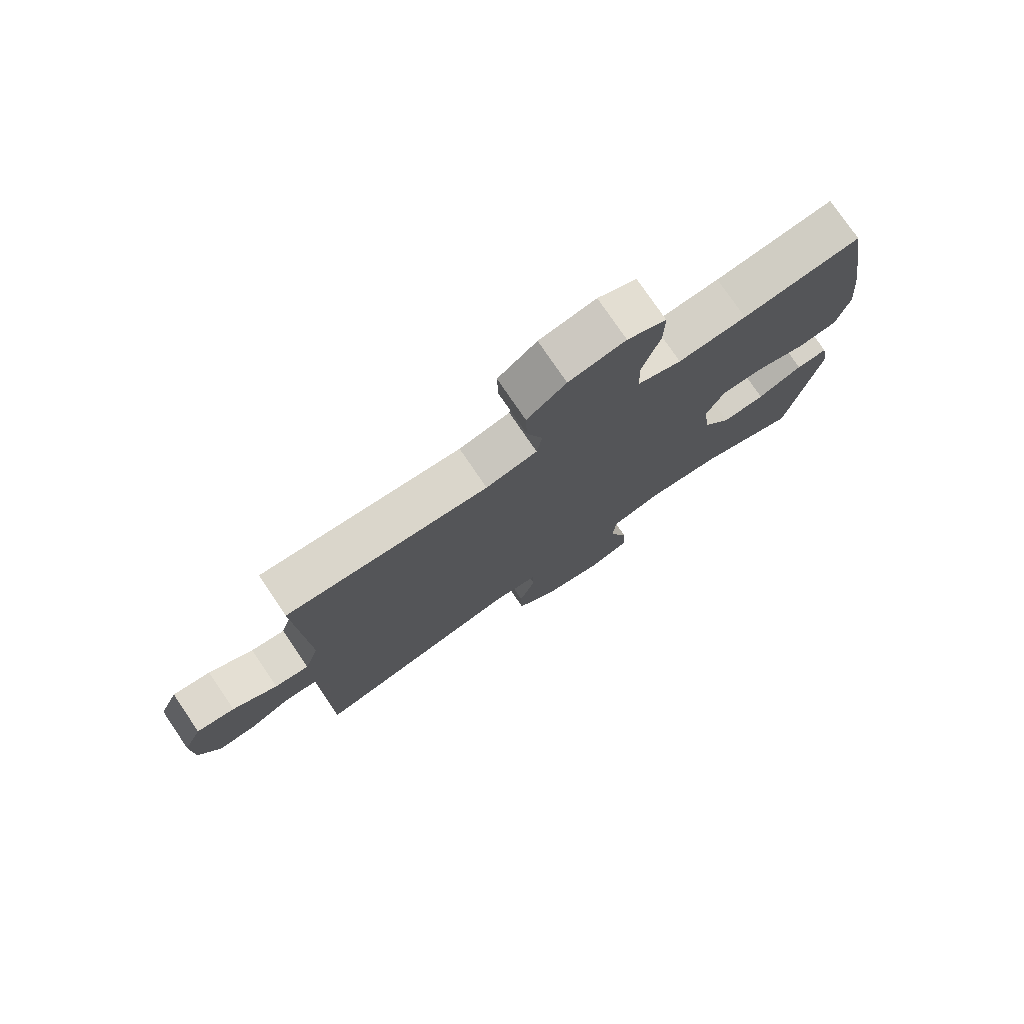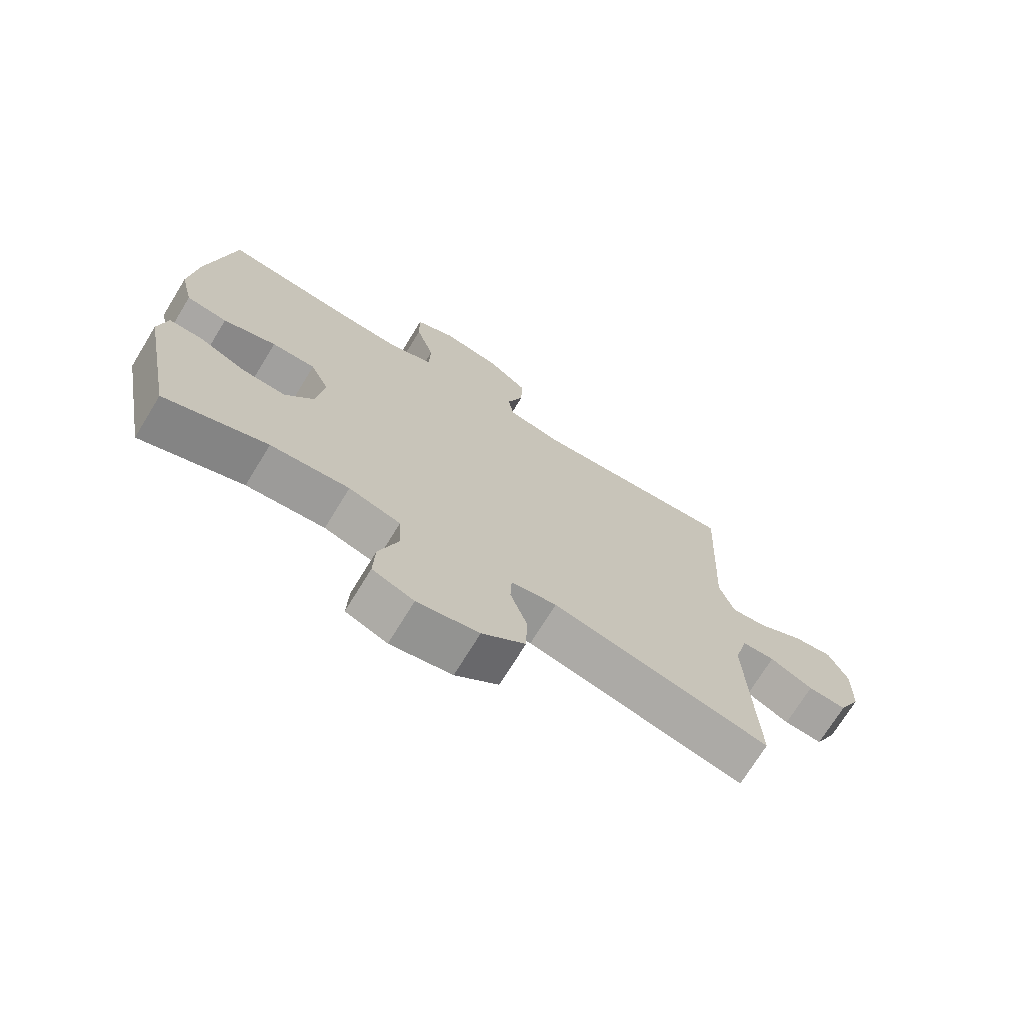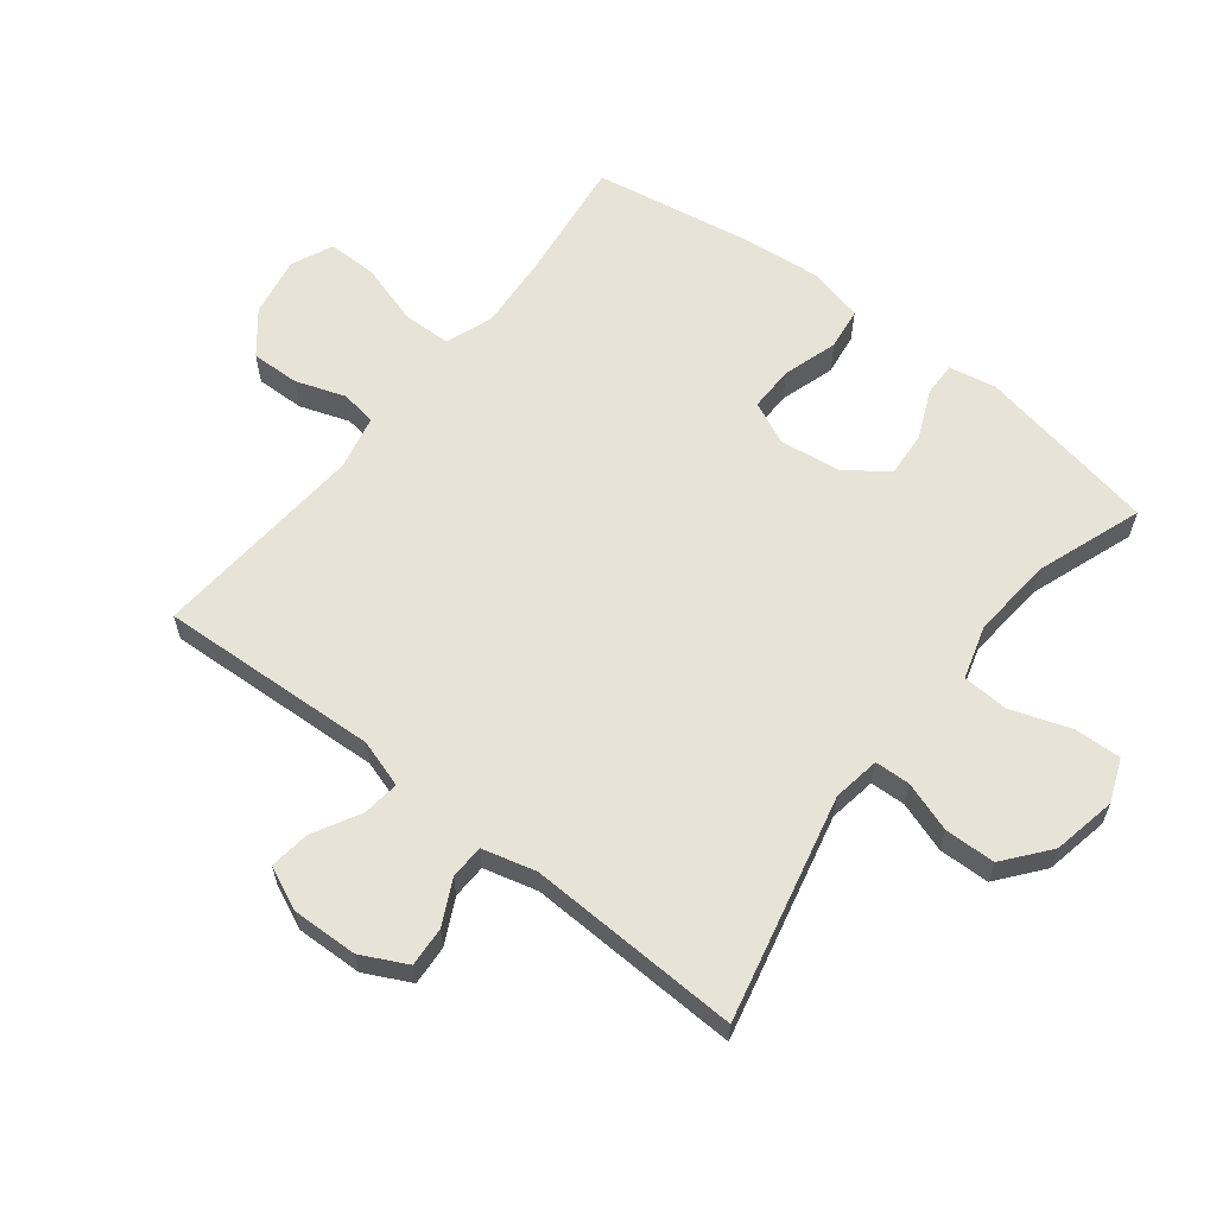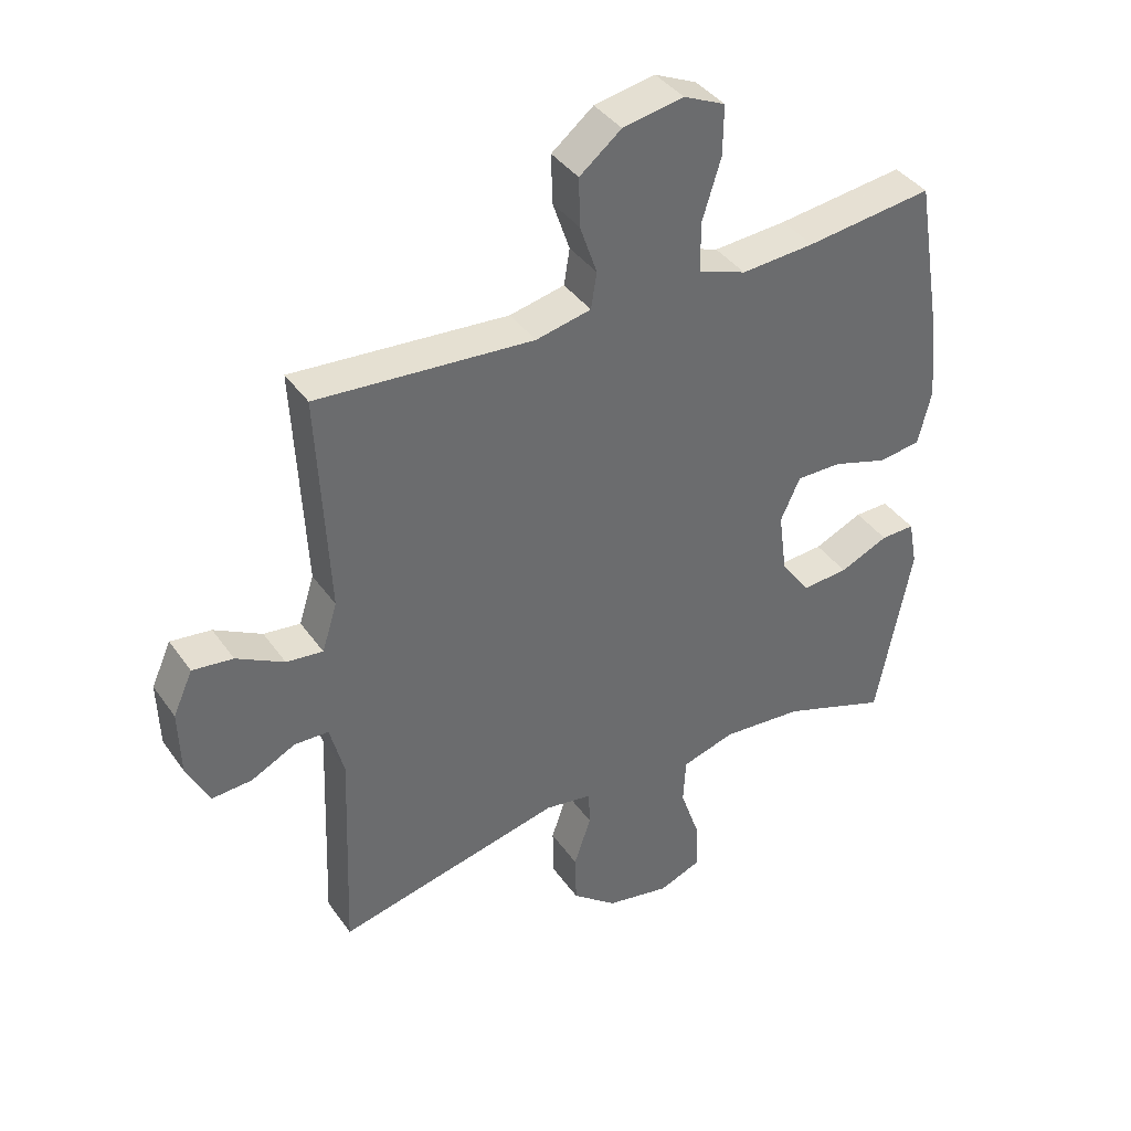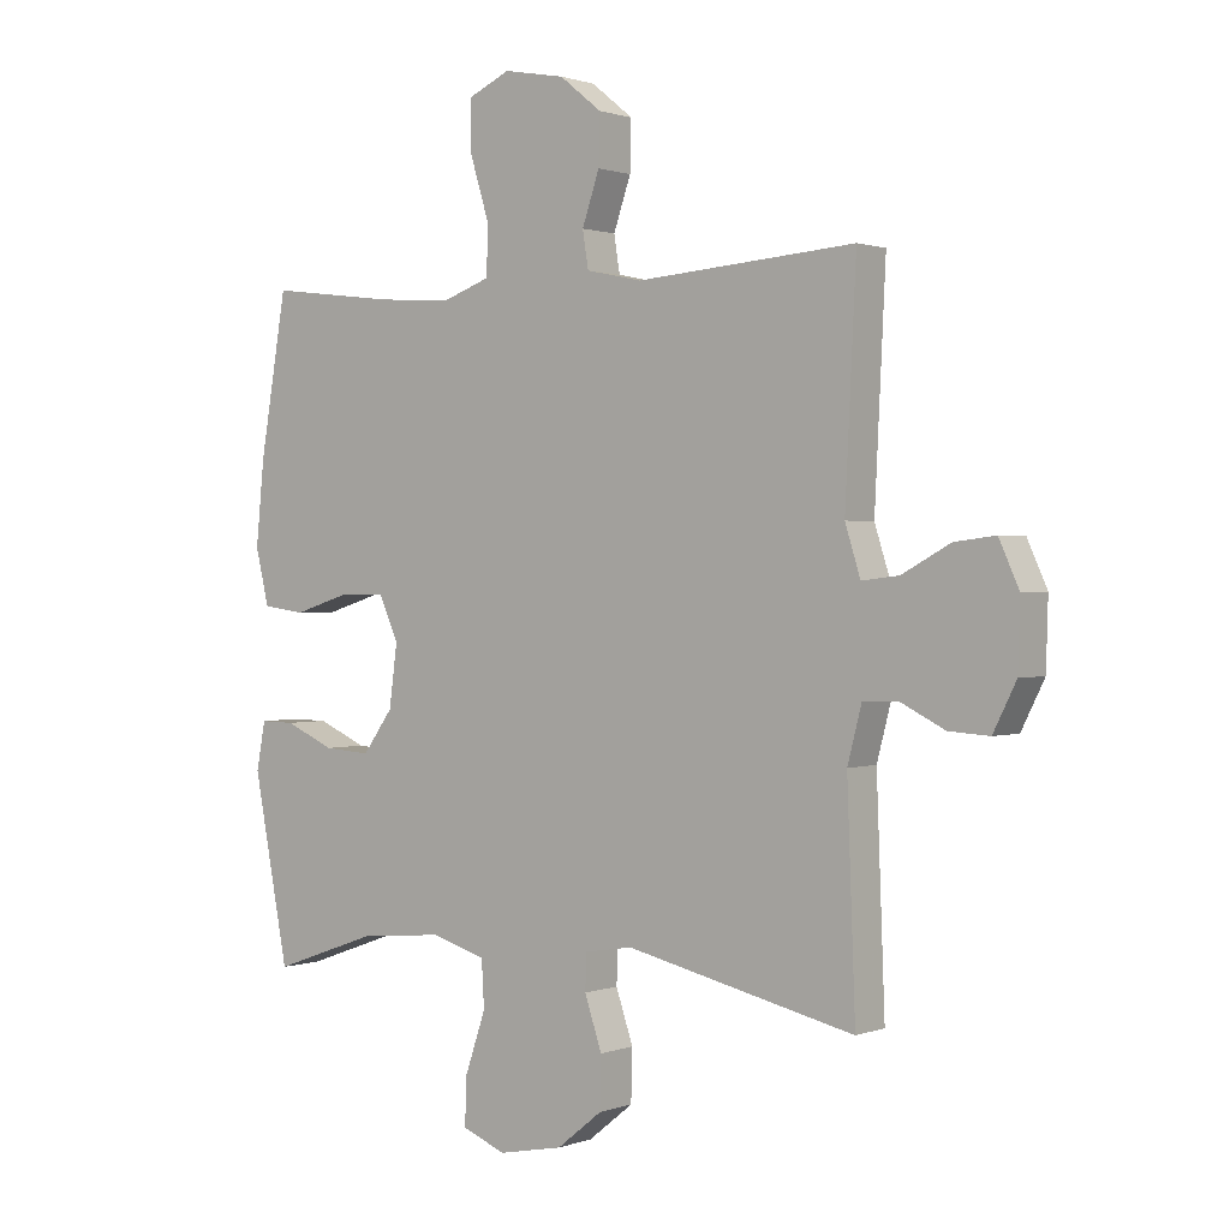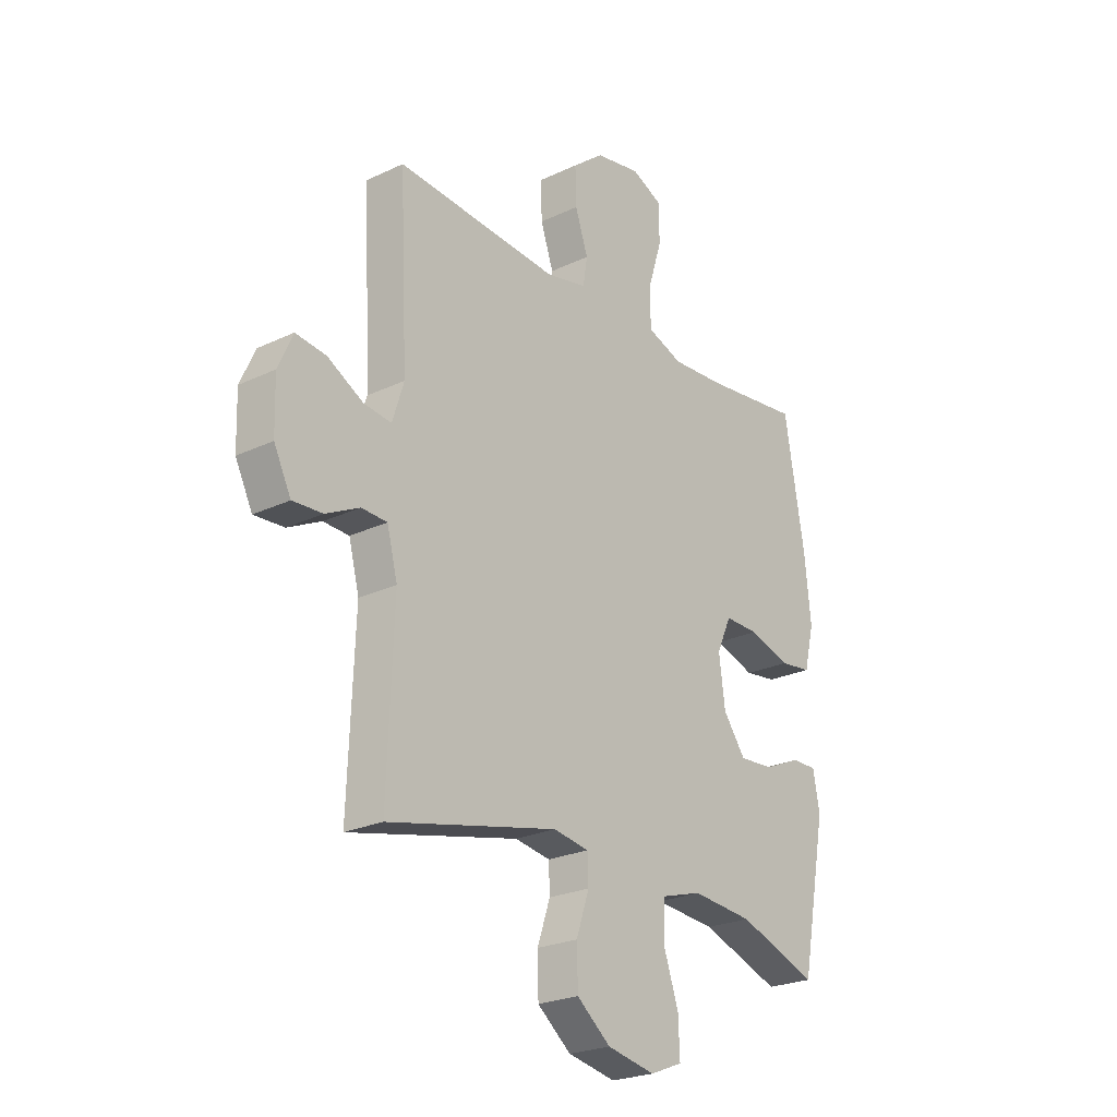
<metadata>
{"format":"obj","ext":"obj","renderer":"f3d","projection":"perspective","resolution":1024,"background":"white","views":[{"elev":77.0,"azim":145.8,"up":"+Z"},{"elev":-72.1,"azim":-31.5,"up":"+Z"},{"elev":61.5,"azim":128.0,"up":"+Y"},{"elev":39.3,"azim":148.5,"up":"+Z"},{"elev":1.0,"azim":37.5,"up":"+Z"},{"elev":-24.2,"azim":128.2,"up":"+Z"}]}
</metadata>
<code>
v 0.5 0.07 0.5
v 0.483 0.07 0.151
v 0.507 0.07 0.075
v 0.565 0.07 0.082
v 0.64 0.07 0.123
v 0.704 0.07 0.131
v 0.735 0.07 0.062
v 0.732 0.07 -0.042
v 0.696 0.07 -0.114
v 0.633 0.07 -0.11
v 0.563 0.07 -0.075
v 0.509 0.07 -0.077
v 0.487 0.07 -0.162
v 0.5 0.07 -0.5
v 0.143 0.07 -0.418
v 0.068 0.07 -0.43
v 0.066 0.07 -0.486
v 0.093 0.07 -0.566
v 0.091 0.07 -0.646
v 0.02 0.07 -0.703
v -0.081 0.07 -0.723
v -0.149 0.07 -0.696
v -0.146 0.07 -0.621
v -0.114 0.07 -0.527
v -0.118 0.07 -0.454
v -0.203 0.07 -0.429
v -0.332 0.07 -0.44
v -0.5 0.07 -0.5
v -0.555 0.07 -0.212
v -0.541 0.07 -0.137
v -0.487 0.07 -0.138
v -0.41 0.07 -0.172
v -0.337 0.07 -0.177
v -0.29 0.07 -0.112
v -0.277 0.07 -0.015
v -0.308 0.07 0.053
v -0.38 0.07 0.052
v -0.467 0.07 0.025
v -0.534 0.07 0.034
v -0.555 0.07 0.121
v -0.542 0.07 0.252
v -0.5 0.07 0.5
v -0.299 0.07 0.475
v -0.183 0.07 0.467
v -0.108 0.07 0.494
v -0.106 0.07 0.571
v -0.136 0.07 0.668
v -0.137 0.07 0.747
v -0.071 0.07 0.777
v 0.025 0.07 0.759
v 0.091 0.07 0.706
v 0.089 0.07 0.629
v 0.062 0.07 0.55
v 0.071 0.07 0.493
v 0.158 0.07 0.474
v 0.5 0 0.5
v 0.483 0 0.151
v 0.507 0 0.075
v 0.565 0 0.082
v 0.64 0 0.123
v 0.704 0 0.131
v 0.735 0 0.062
v 0.732 0 -0.042
v 0.696 0 -0.114
v 0.633 0 -0.11
v 0.563 0 -0.075
v 0.509 0 -0.077
v 0.487 0 -0.162
v 0.5 0 -0.5
v 0.143 0 -0.418
v 0.068 0 -0.43
v 0.066 0 -0.486
v 0.093 0 -0.566
v 0.091 0 -0.646
v 0.02 0 -0.703
v -0.081 0 -0.723
v -0.149 0 -0.696
v -0.146 0 -0.621
v -0.114 0 -0.527
v -0.118 0 -0.454
v -0.203 0 -0.429
v -0.332 0 -0.44
v -0.5 0 -0.5
v -0.555 0 -0.212
v -0.541 0 -0.137
v -0.487 0 -0.138
v -0.41 0 -0.172
v -0.337 0 -0.177
v -0.29 0 -0.112
v -0.277 0 -0.015
v -0.308 0 0.053
v -0.38 0 0.052
v -0.467 0 0.025
v -0.534 0 0.034
v -0.555 0 0.121
v -0.542 0 0.252
v -0.5 0 0.5
v -0.299 0 0.475
v -0.183 0 0.467
v -0.108 0 0.494
v -0.106 0 0.571
v -0.136 0 0.668
v -0.137 0 0.747
v -0.071 0 0.777
v 0.025 0 0.759
v 0.091 0 0.706
v 0.089 0 0.629
v 0.062 0 0.55
v 0.071 0 0.493
v 0.158 0 0.474
f 50 51 52 53
f 50 53 54
f 49 50 54
f 46 47 48 49
f 45 46 49 54
f 44 45 54 55
f 40 41 42 43
f 40 43 44
f 37 38 39 40
f 36 37 40 44
f 35 36 44 55
f 29 30 31 32
f 27 28 29 32
f 26 27 32 33
f 25 26 33 34
f 21 22 23 24
f 21 24 25
f 20 21 25
f 17 18 19 20
f 16 17 20 25
f 15 16 25 34
f 13 14 15 34
f 8 9 10 11
f 8 11 12
f 7 8 12
f 4 5 6 7
f 3 4 7 12
f 2 3 12 13
f 55 1 2
f 34 35 55
f 2 13 34 55
f 108 107 106 105
f 109 108 105
f 109 105 104
f 104 103 102 101
f 109 104 101 100
f 110 109 100 99
f 98 97 96 95
f 99 98 95
f 95 94 93 92
f 99 95 92 91
f 110 99 91 90
f 87 86 85 84
f 87 84 83 82
f 88 87 82 81
f 89 88 81 80
f 79 78 77 76
f 80 79 76
f 80 76 75
f 75 74 73 72
f 80 75 72 71
f 89 80 71 70
f 89 70 69 68
f 66 65 64 63
f 67 66 63
f 67 63 62
f 62 61 60 59
f 67 62 59 58
f 68 67 58 57
f 57 56 110
f 110 90 89
f 110 89 68 57
f 1 56 57 2
f 2 57 58 3
f 3 58 59 4
f 4 59 60 5
f 5 60 61 6
f 6 61 62 7
f 7 62 63 8
f 8 63 64 9
f 9 64 65 10
f 10 65 66 11
f 11 66 67 12
f 12 67 68 13
f 13 68 69 14
f 14 69 70 15
f 15 70 71 16
f 16 71 72 17
f 17 72 73 18
f 18 73 74 19
f 19 74 75 20
f 20 75 76 21
f 21 76 77 22
f 22 77 78 23
f 23 78 79 24
f 24 79 80 25
f 25 80 81 26
f 26 81 82 27
f 27 82 83 28
f 28 83 84 29
f 29 84 85 30
f 30 85 86 31
f 31 86 87 32
f 32 87 88 33
f 33 88 89 34
f 34 89 90 35
f 35 90 91 36
f 36 91 92 37
f 37 92 93 38
f 38 93 94 39
f 39 94 95 40
f 40 95 96 41
f 41 96 97 42
f 42 97 98 43
f 43 98 99 44
f 44 99 100 45
f 45 100 101 46
f 46 101 102 47
f 47 102 103 48
f 48 103 104 49
f 49 104 105 50
f 50 105 106 51
f 51 106 107 52
f 52 107 108 53
f 53 108 109 54
f 54 109 110 55
f 55 110 56 1

</code>
